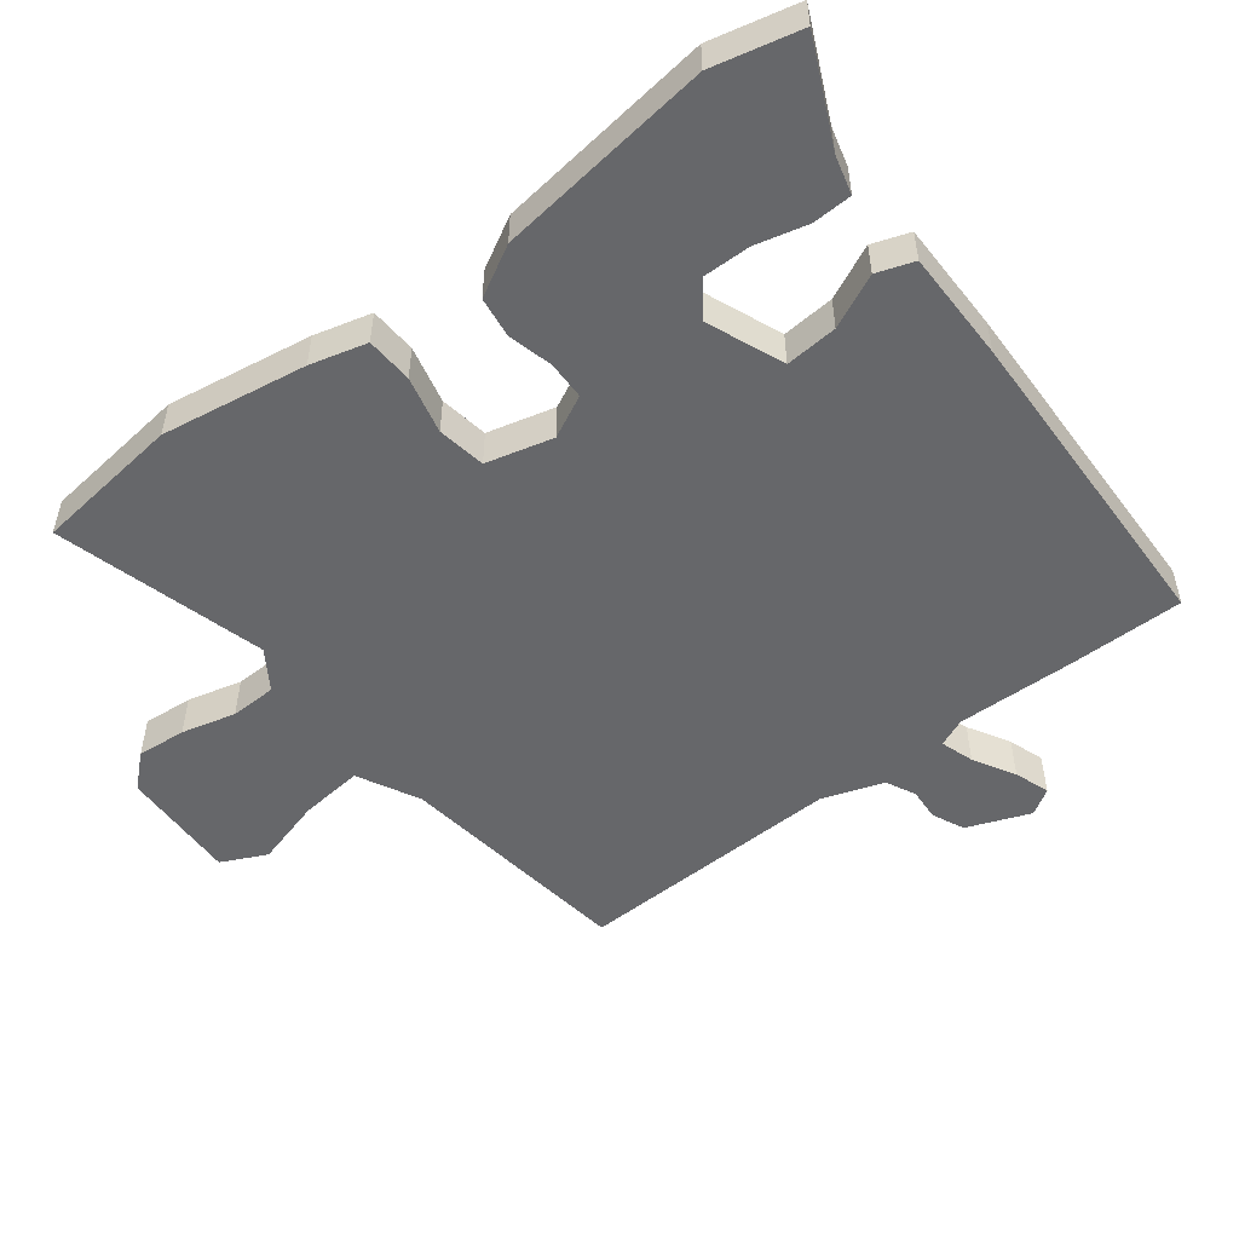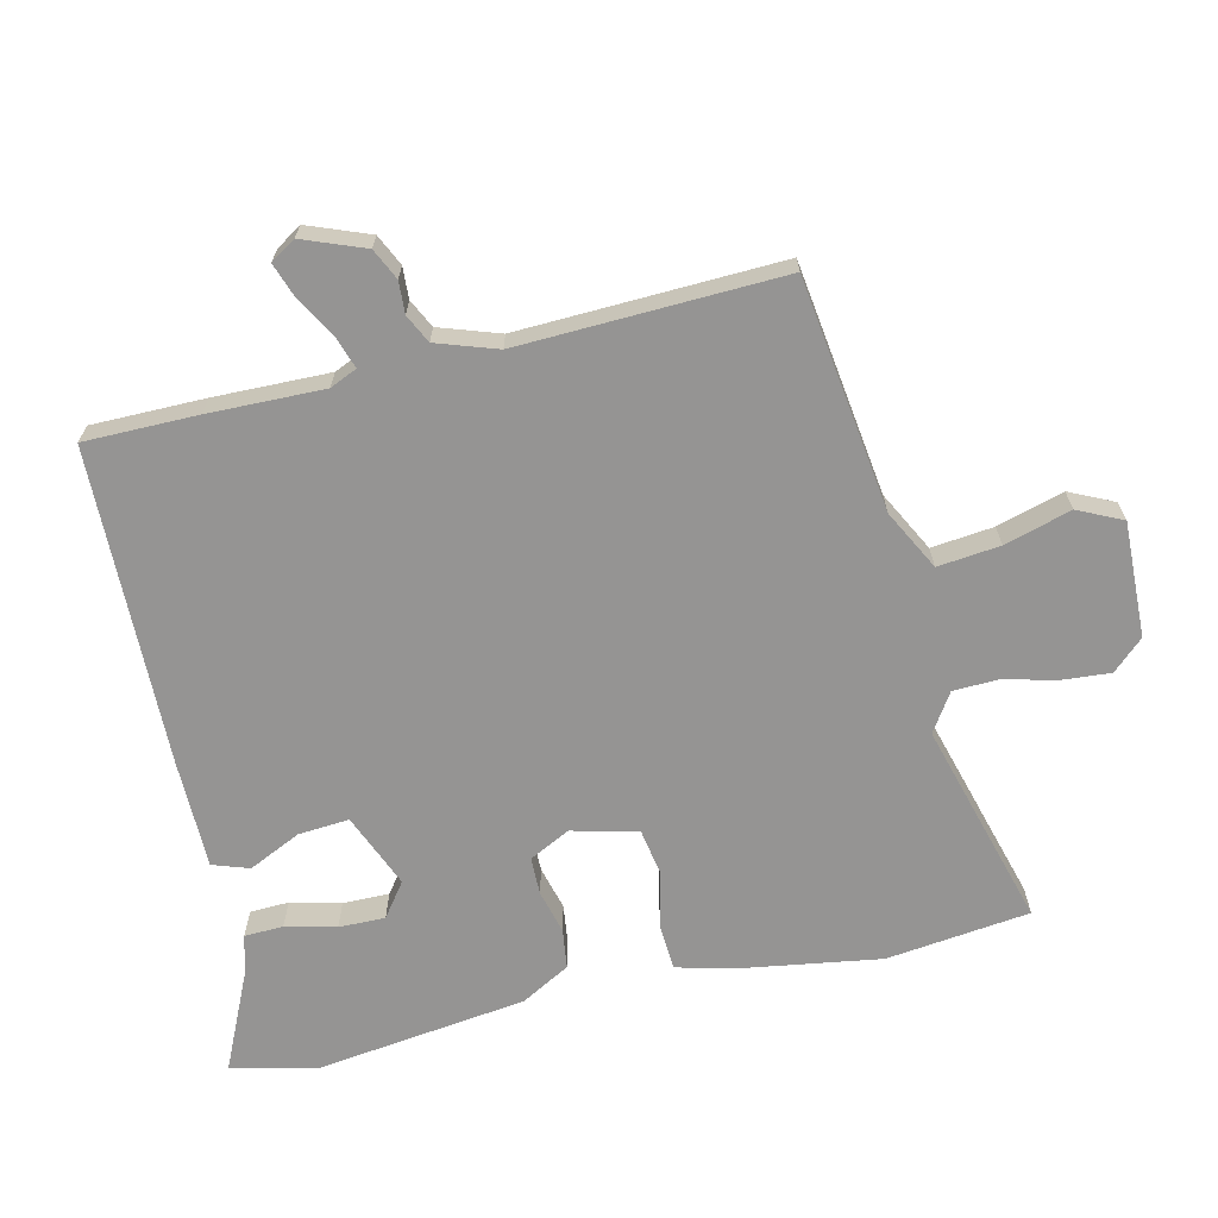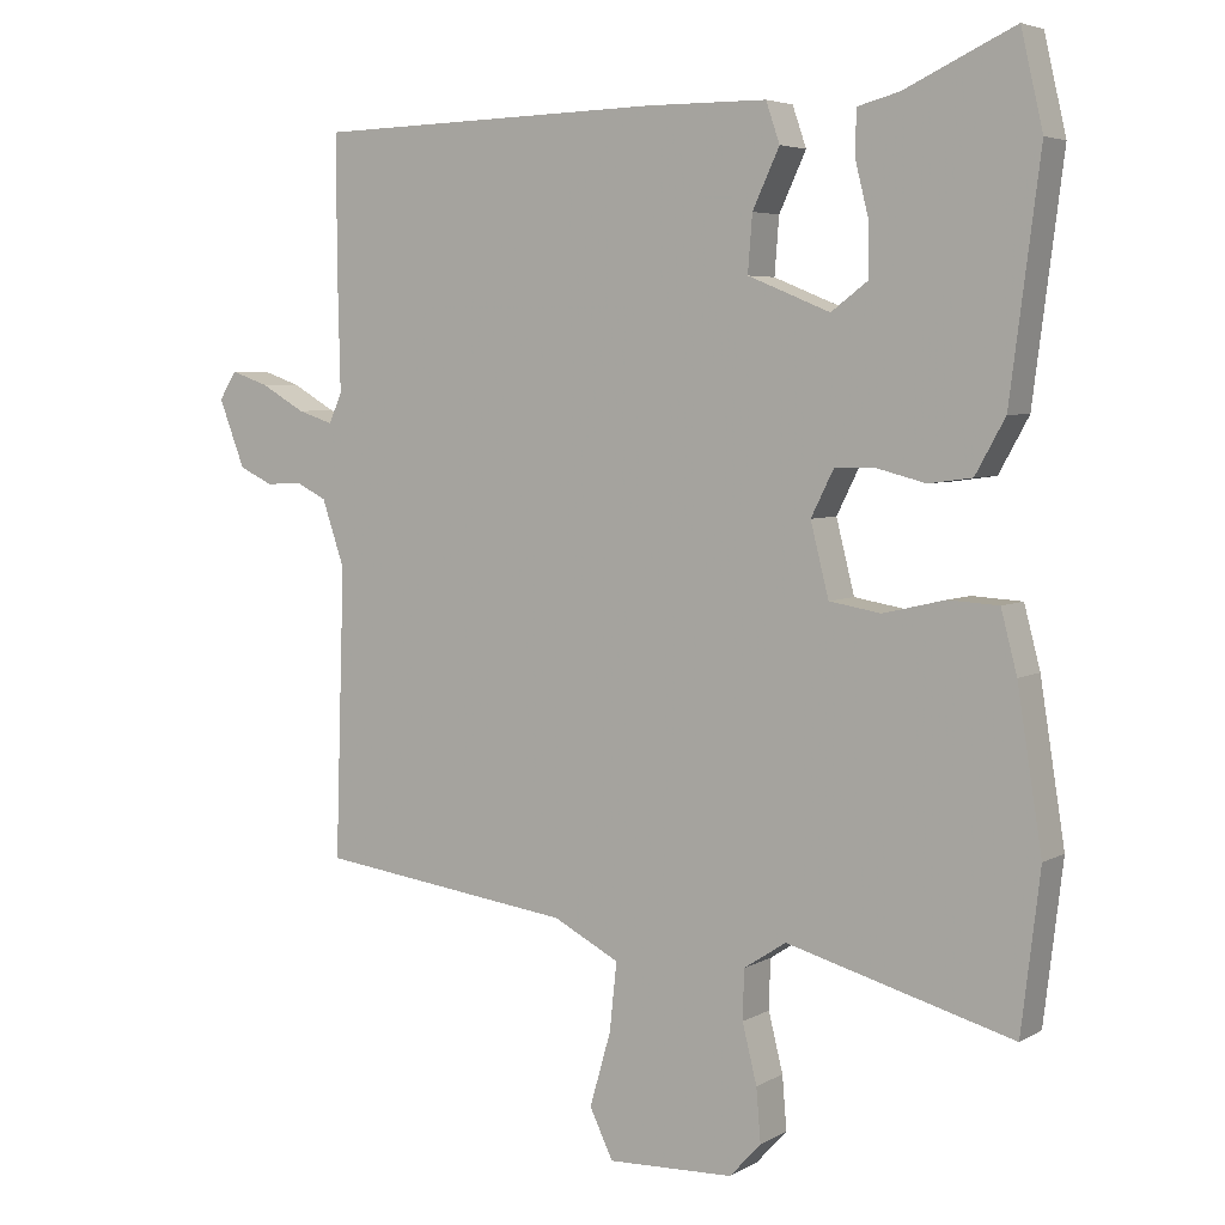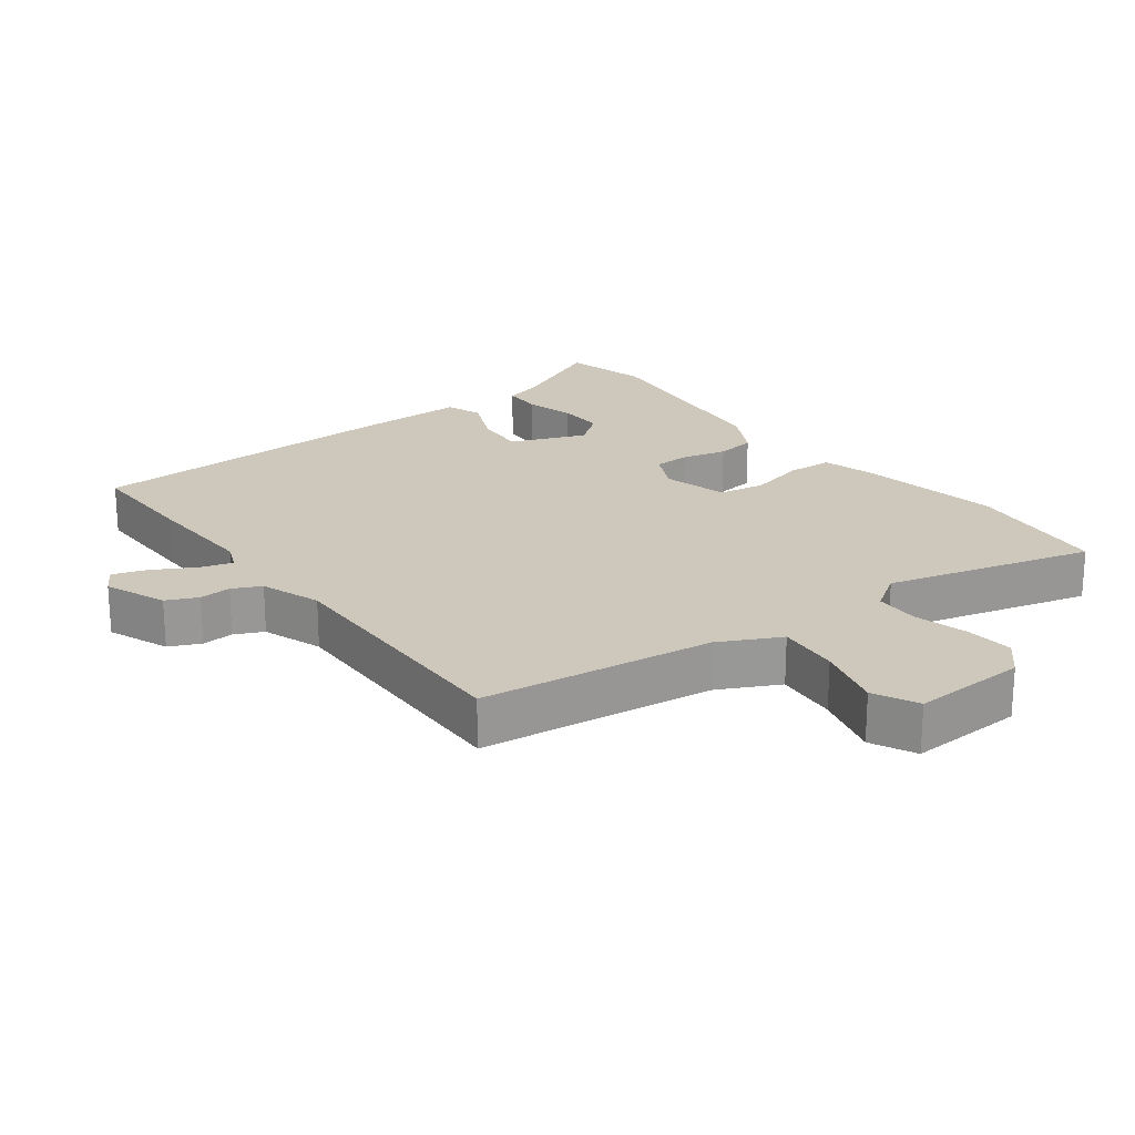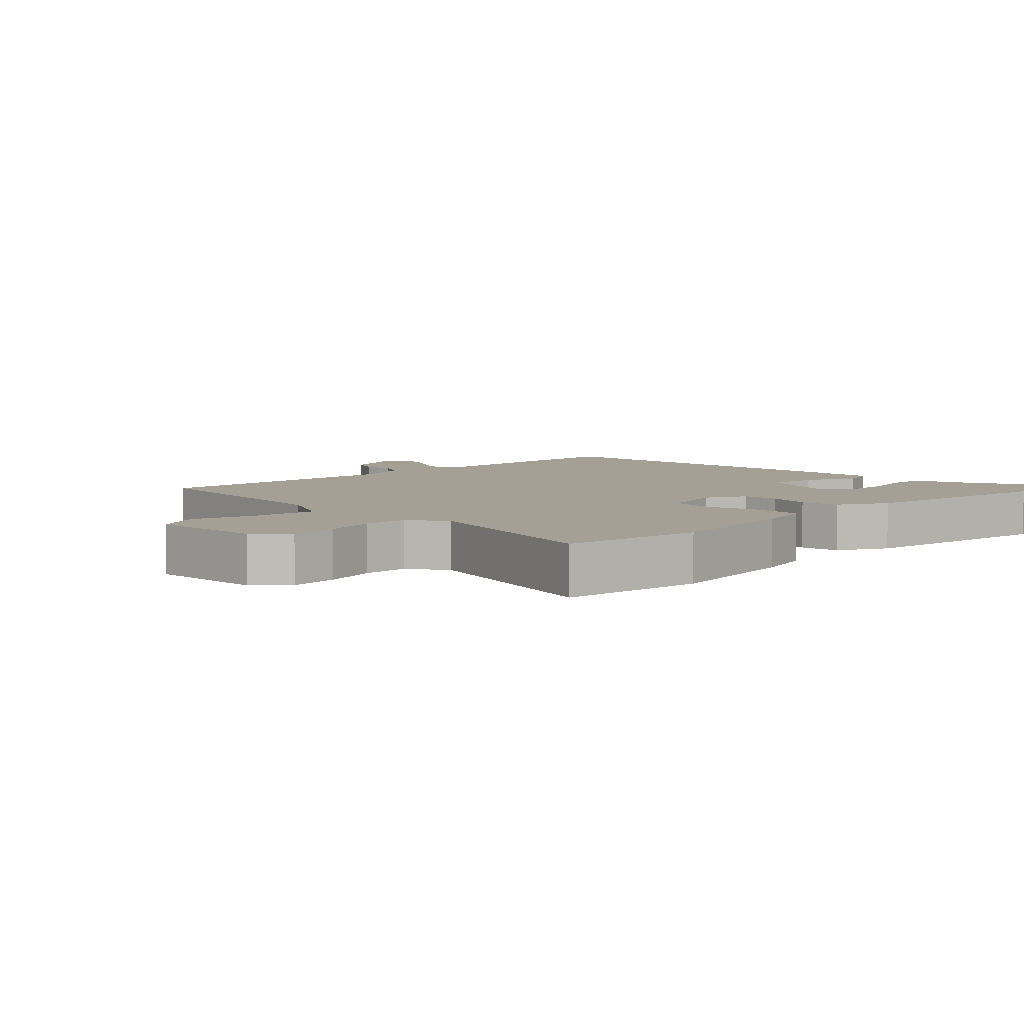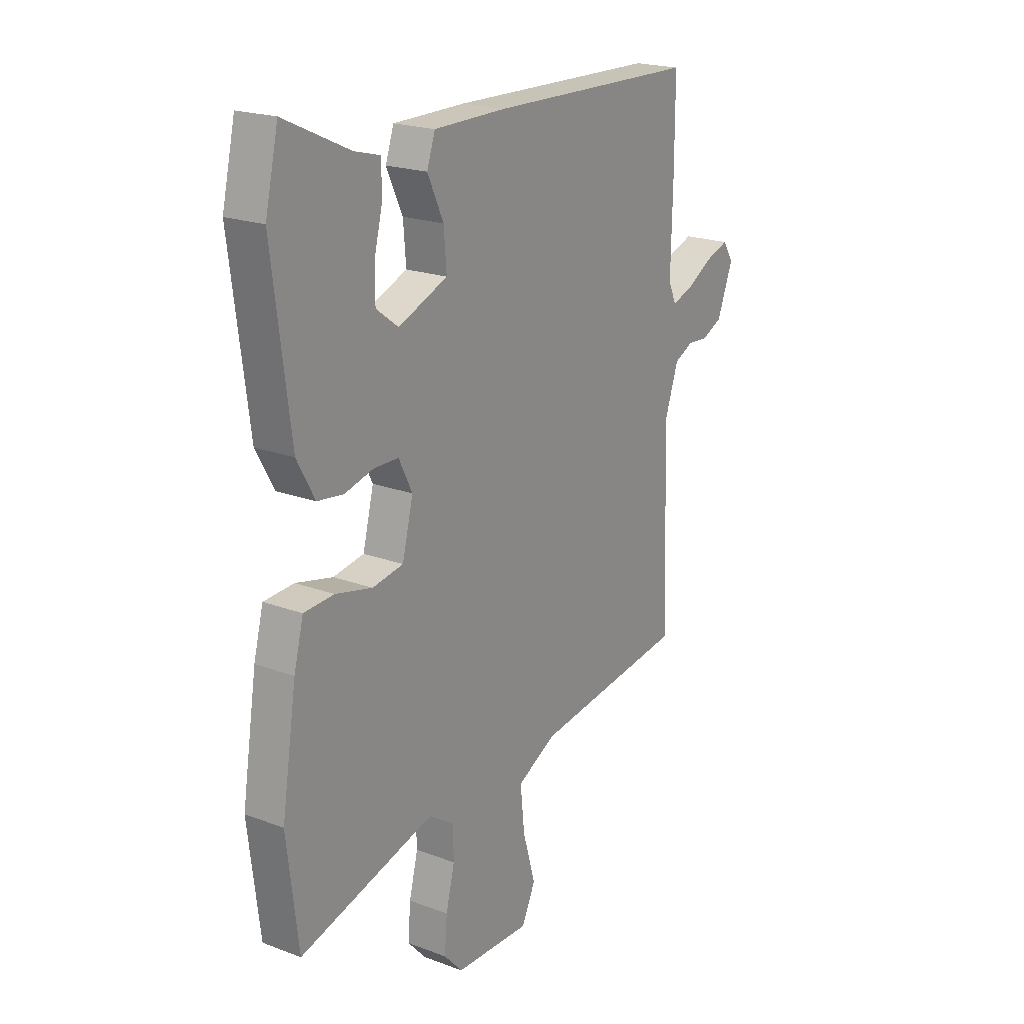
<metadata>
{"format":"obj","ext":"obj","renderer":"f3d","projection":"perspective","resolution":1024,"background":"white","views":[{"elev":-52.1,"azim":-52.6,"up":"+Y"},{"elev":-67.1,"azim":103.3,"up":"+Y"},{"elev":4.9,"azim":-148.9,"up":"+Z"},{"elev":21.9,"azim":142.3,"up":"+Y"},{"elev":5.8,"azim":-135.2,"up":"+Y"},{"elev":20.7,"azim":-55.9,"up":"+Z"}]}
</metadata>
<code>
v -0.506 0.07 0.475
v -0.476 0.07 0.605
v -0.325 0.07 0.535
v -0.268 0.07 0.52
v -0.266 0.07 0.461
v -0.285 0.07 0.385
v -0.286 0.07 0.315
v -0.235 0.07 0.277
v -0.122 0.07 0.323
v -0.128 0.07 0.4
v -0.165 0.07 0.479
v -0.146 0.07 0.534
v 0.018 0.07 0.535
v 0.5 0.07 0.523
v 0.5 0.07 0.352
v 0.496 0.07 0.178
v 0.514 0.07 0.137
v 0.563 0.07 0.153
v 0.624 0.07 0.188
v 0.676 0.07 0.206
v 0.7 0.07 0.168
v 0.664 0.07 0.075
v 0.617 0.07 0.053
v 0.569 0.07 0.056
v 0.526 0.07 0.035
v 0.495 0.07 -0.056
v 0.508 0.07 -0.453
v 0.156 0.07 -0.5
v 0.065 0.07 -0.547
v 0.075 0.07 -0.641
v 0.104 0.07 -0.742
v 0.072 0.07 -0.809
v -0.102 0.07 -0.803
v -0.145 0.07 -0.756
v -0.139 0.07 -0.683
v -0.119 0.07 -0.603
v -0.121 0.07 -0.535
v -0.179 0.07 -0.497
v -0.49 0.07 -0.583
v -0.516 0.07 -0.366
v -0.482 0.07 -0.151
v -0.46 0.07 -0.067
v -0.391 0.07 -0.063
v -0.306 0.07 -0.083
v -0.235 0.07 -0.071
v -0.21 0.07 0.028
v -0.241 0.07 0.09
v -0.298 0.07 0.091
v -0.364 0.07 0.074
v -0.424 0.07 0.082
v -0.465 0.07 0.156
v -0.506 0 0.475
v -0.476 0 0.605
v -0.325 0 0.535
v -0.268 0 0.52
v -0.266 0 0.461
v -0.285 0 0.385
v -0.286 0 0.315
v -0.235 0 0.277
v -0.122 0 0.323
v -0.128 0 0.4
v -0.165 0 0.479
v -0.146 0 0.534
v 0.018 0 0.535
v 0.5 0 0.523
v 0.5 0 0.352
v 0.496 0 0.178
v 0.514 0 0.137
v 0.563 0 0.153
v 0.624 0 0.188
v 0.676 0 0.206
v 0.7 0 0.168
v 0.664 0 0.075
v 0.617 0 0.053
v 0.569 0 0.056
v 0.526 0 0.035
v 0.495 0 -0.056
v 0.508 0 -0.453
v 0.156 0 -0.5
v 0.065 0 -0.547
v 0.075 0 -0.641
v 0.104 0 -0.742
v 0.072 0 -0.809
v -0.102 0 -0.803
v -0.145 0 -0.756
v -0.139 0 -0.683
v -0.119 0 -0.603
v -0.121 0 -0.535
v -0.179 0 -0.497
v -0.49 0 -0.583
v -0.516 0 -0.366
v -0.482 0 -0.151
v -0.46 0 -0.067
v -0.391 0 -0.063
v -0.306 0 -0.083
v -0.235 0 -0.071
v -0.21 0 0.028
v -0.241 0 0.09
v -0.298 0 0.091
v -0.364 0 0.074
v -0.424 0 0.082
v -0.465 0 0.156
f 48 49 50 51
f 47 48 51 1
f 41 42 43 44
f 41 44 45
f 38 39 40 41
f 37 38 41 45
f 33 34 35 36
f 33 36 37
f 30 31 32 33
f 29 30 33 37
f 28 29 37 45
f 26 27 28 45
f 21 22 23 24
f 21 24 25
f 18 19 20 21
f 17 18 21 25
f 16 17 25 26
f 14 15 16
f 13 14 16
f 10 11 12 13
f 9 10 13 16
f 8 9 16 26
f 3 4 5 6
f 3 6 7
f 2 3 7
f 47 1 2 7
f 46 47 7 8
f 26 45 46
f 8 26 46
f 102 101 100 99
f 52 102 99 98
f 95 94 93 92
f 96 95 92
f 92 91 90 89
f 96 92 89 88
f 87 86 85 84
f 88 87 84
f 84 83 82 81
f 88 84 81 80
f 96 88 80 79
f 96 79 78 77
f 75 74 73 72
f 76 75 72
f 72 71 70 69
f 76 72 69 68
f 77 76 68 67
f 67 66 65
f 67 65 64
f 64 63 62 61
f 67 64 61 60
f 77 67 60 59
f 57 56 55 54
f 58 57 54
f 58 54 53
f 58 53 52 98
f 59 58 98 97
f 97 96 77
f 97 77 59
f 1 52 53 2
f 2 53 54 3
f 3 54 55 4
f 4 55 56 5
f 5 56 57 6
f 6 57 58 7
f 7 58 59 8
f 8 59 60 9
f 9 60 61 10
f 10 61 62 11
f 11 62 63 12
f 12 63 64 13
f 13 64 65 14
f 14 65 66 15
f 15 66 67 16
f 16 67 68 17
f 17 68 69 18
f 18 69 70 19
f 19 70 71 20
f 20 71 72 21
f 21 72 73 22
f 22 73 74 23
f 23 74 75 24
f 24 75 76 25
f 25 76 77 26
f 26 77 78 27
f 27 78 79 28
f 28 79 80 29
f 29 80 81 30
f 30 81 82 31
f 31 82 83 32
f 32 83 84 33
f 33 84 85 34
f 34 85 86 35
f 35 86 87 36
f 36 87 88 37
f 37 88 89 38
f 38 89 90 39
f 39 90 91 40
f 40 91 92 41
f 41 92 93 42
f 42 93 94 43
f 43 94 95 44
f 44 95 96 45
f 45 96 97 46
f 46 97 98 47
f 47 98 99 48
f 48 99 100 49
f 49 100 101 50
f 50 101 102 51
f 51 102 52 1

</code>
